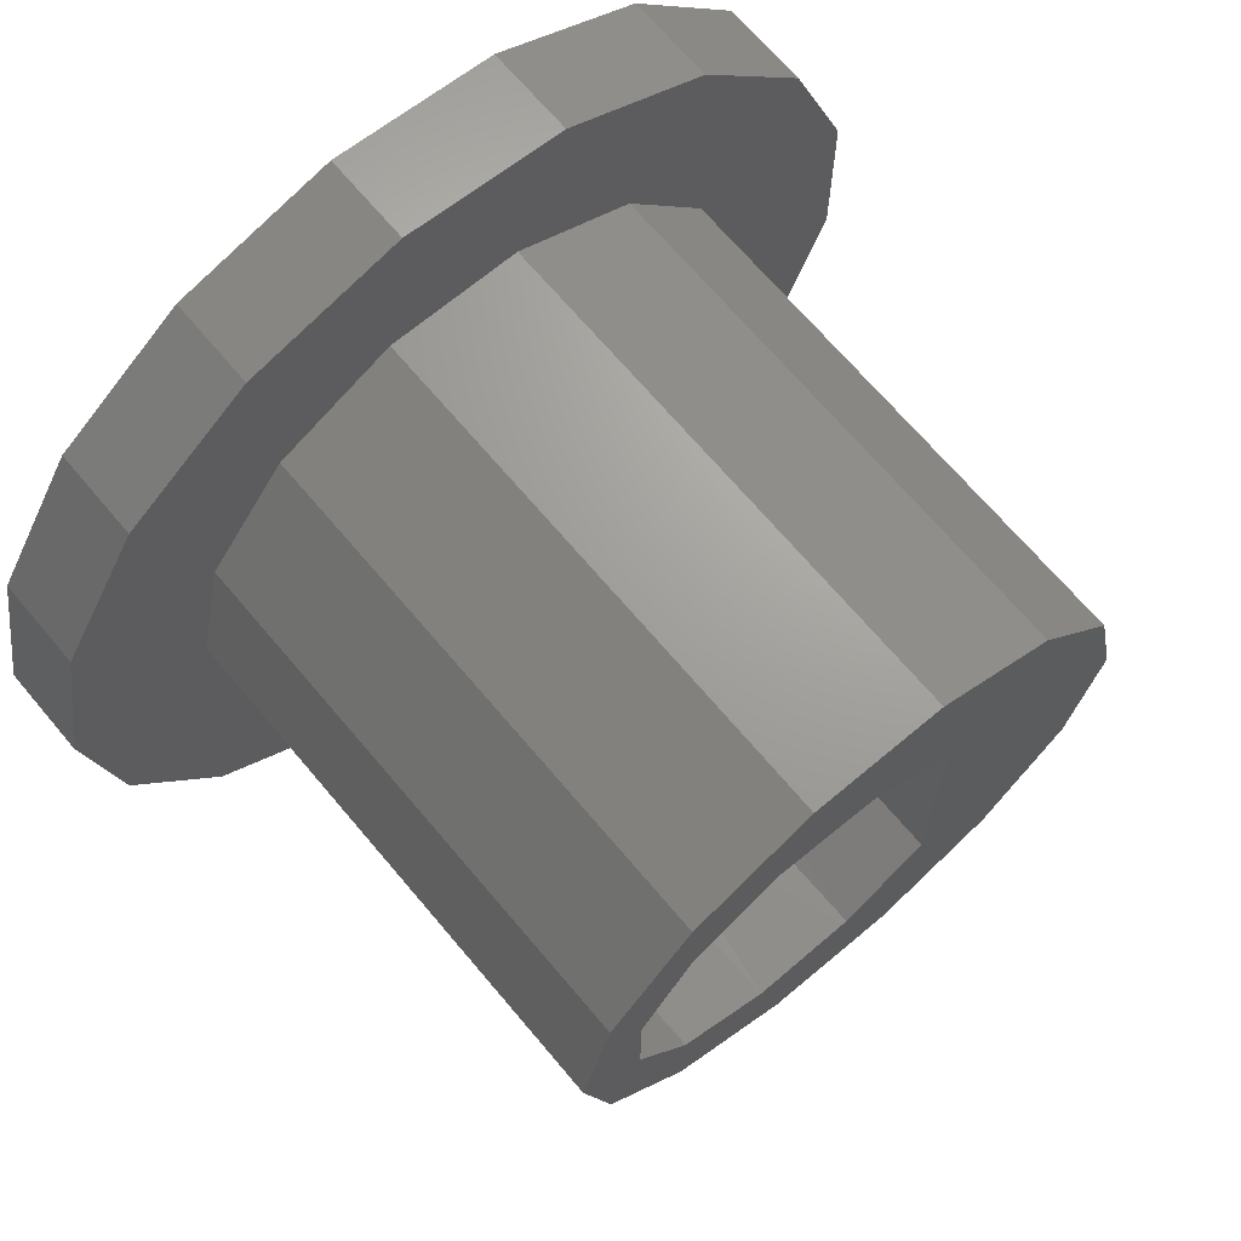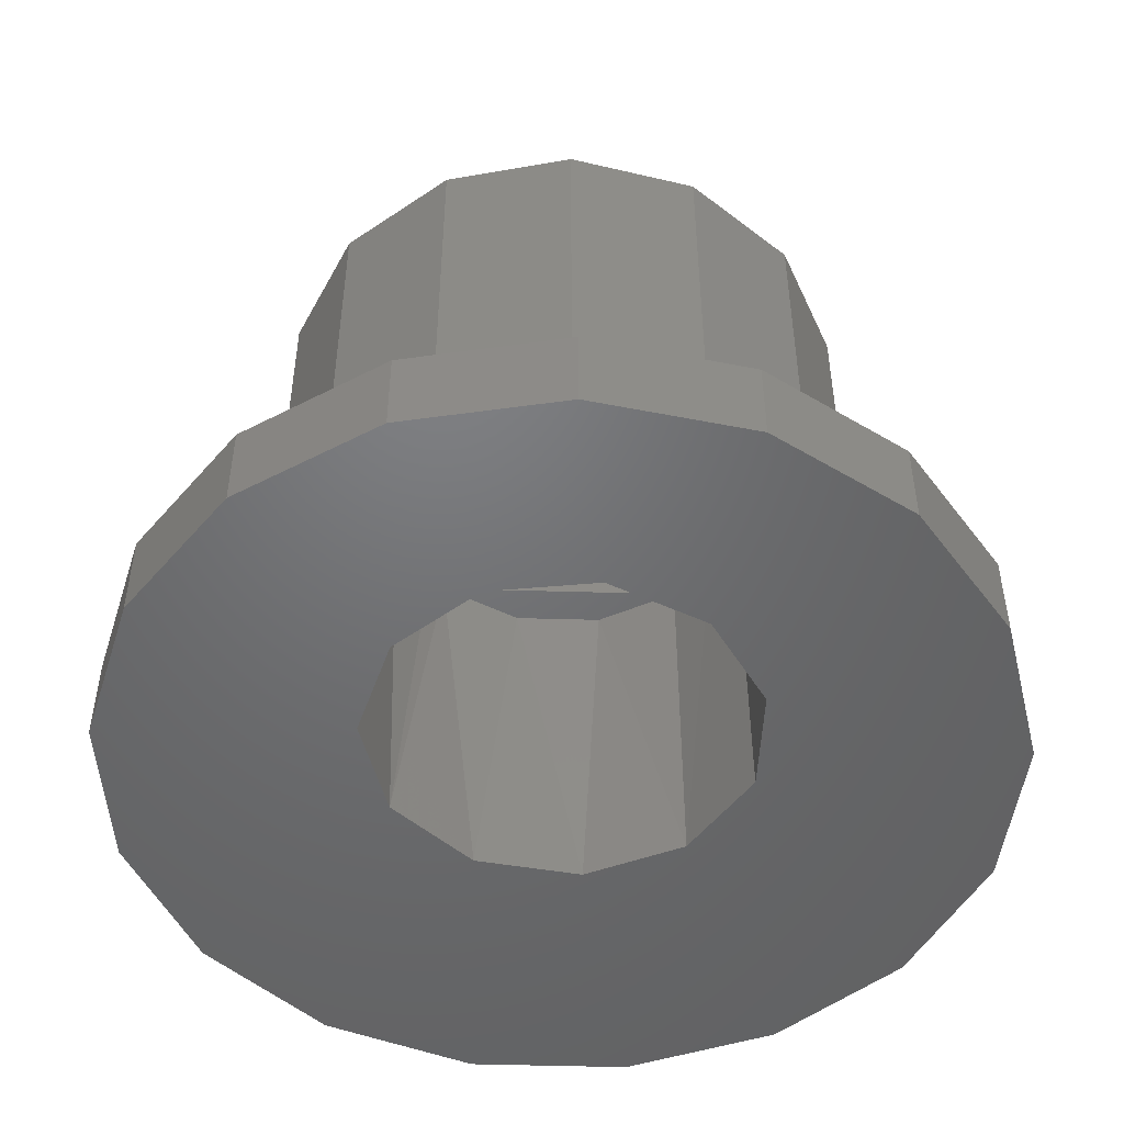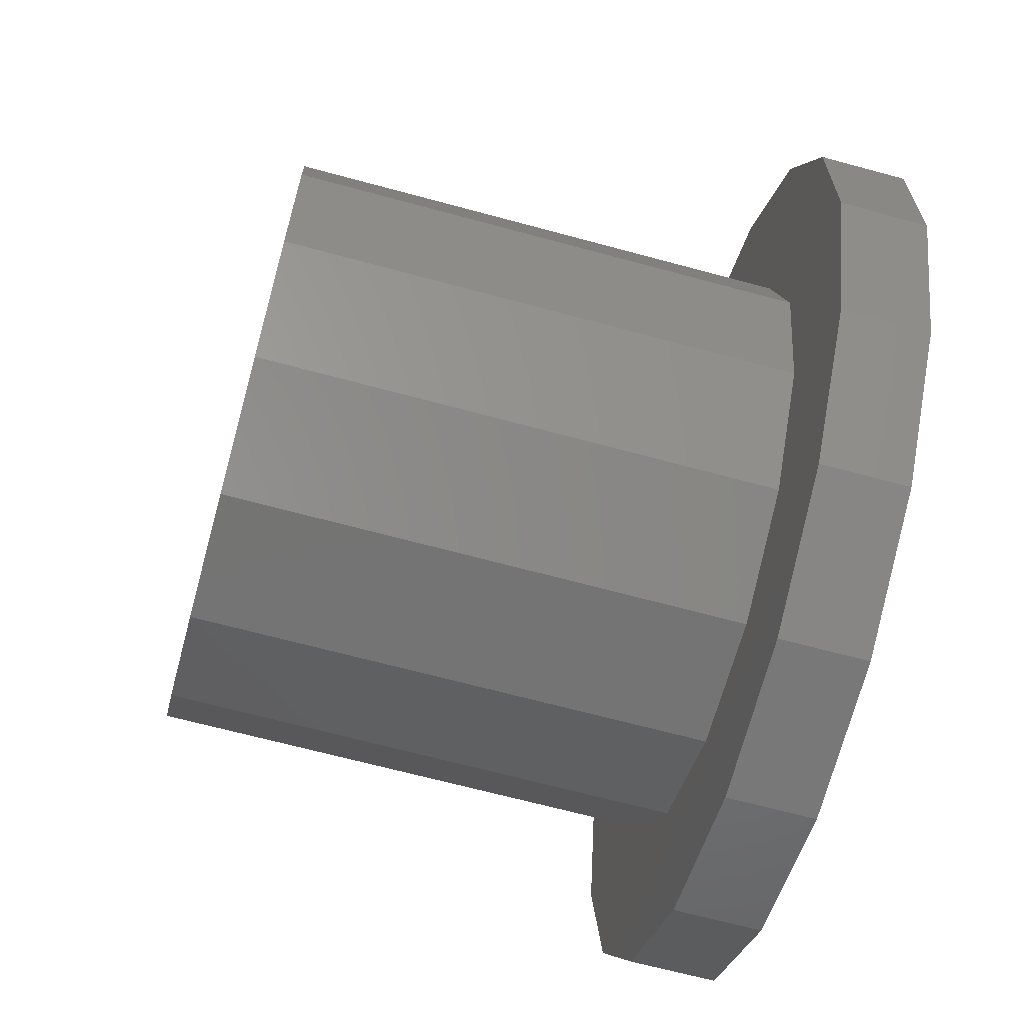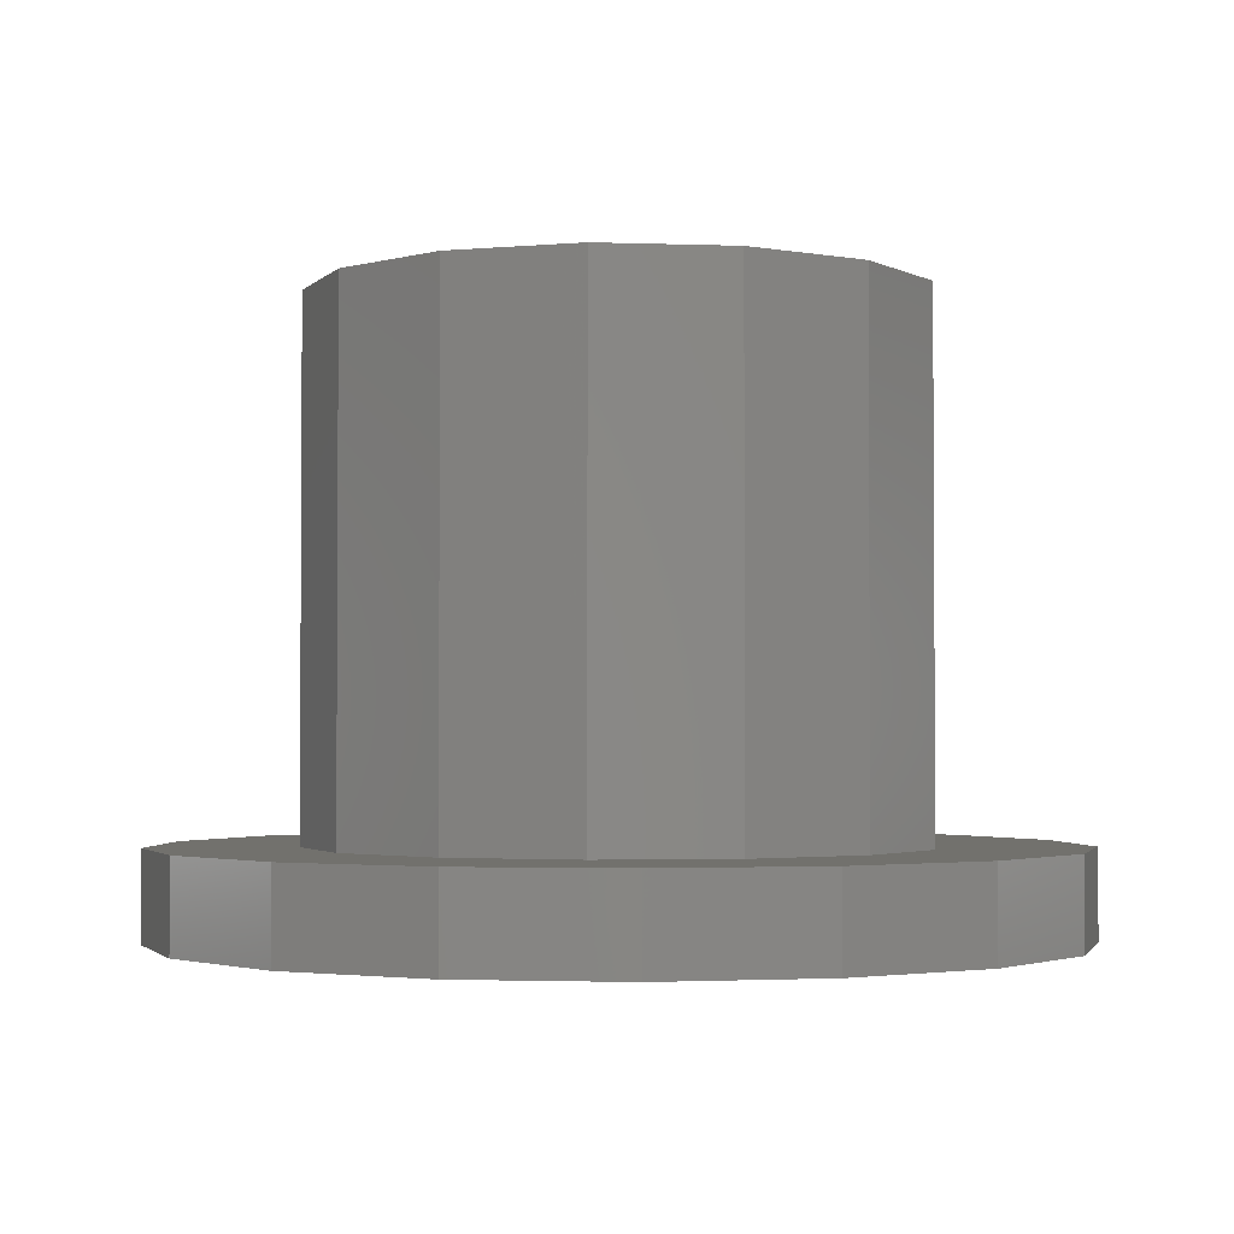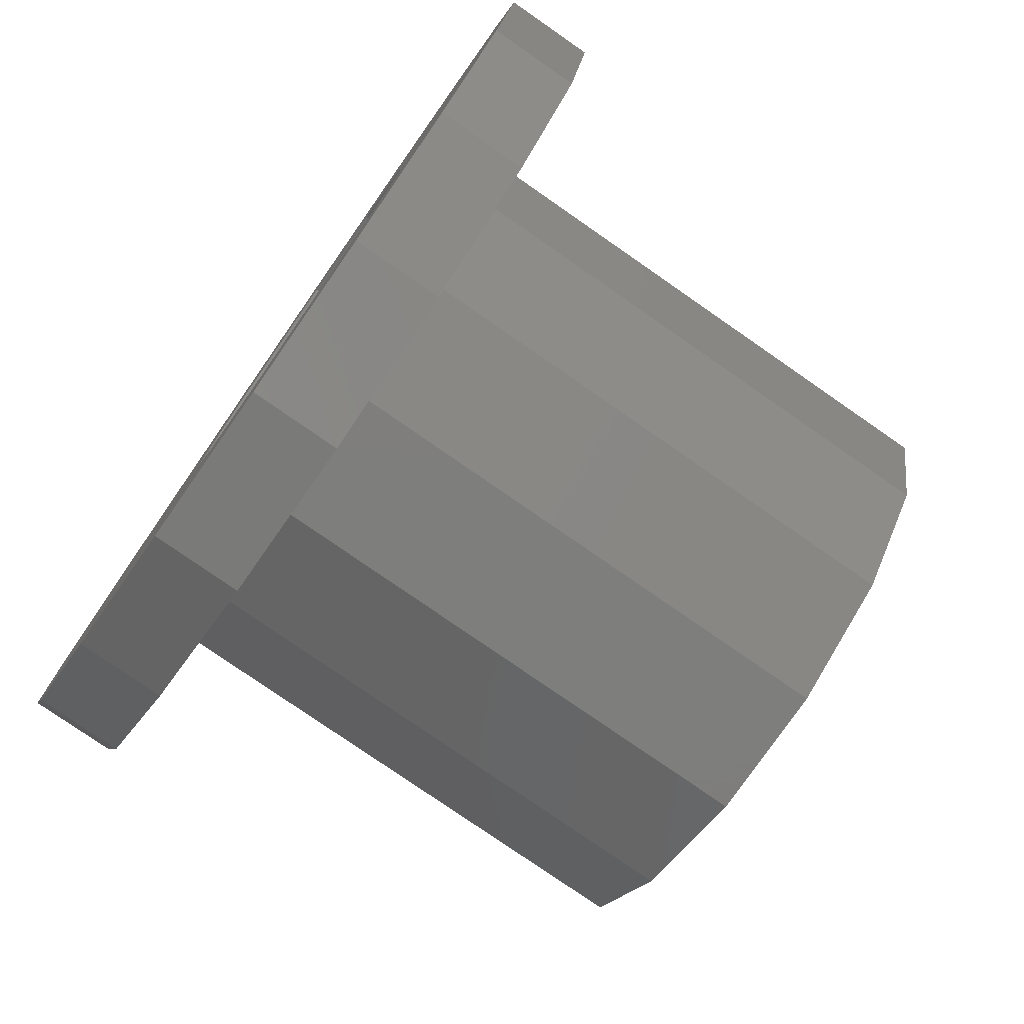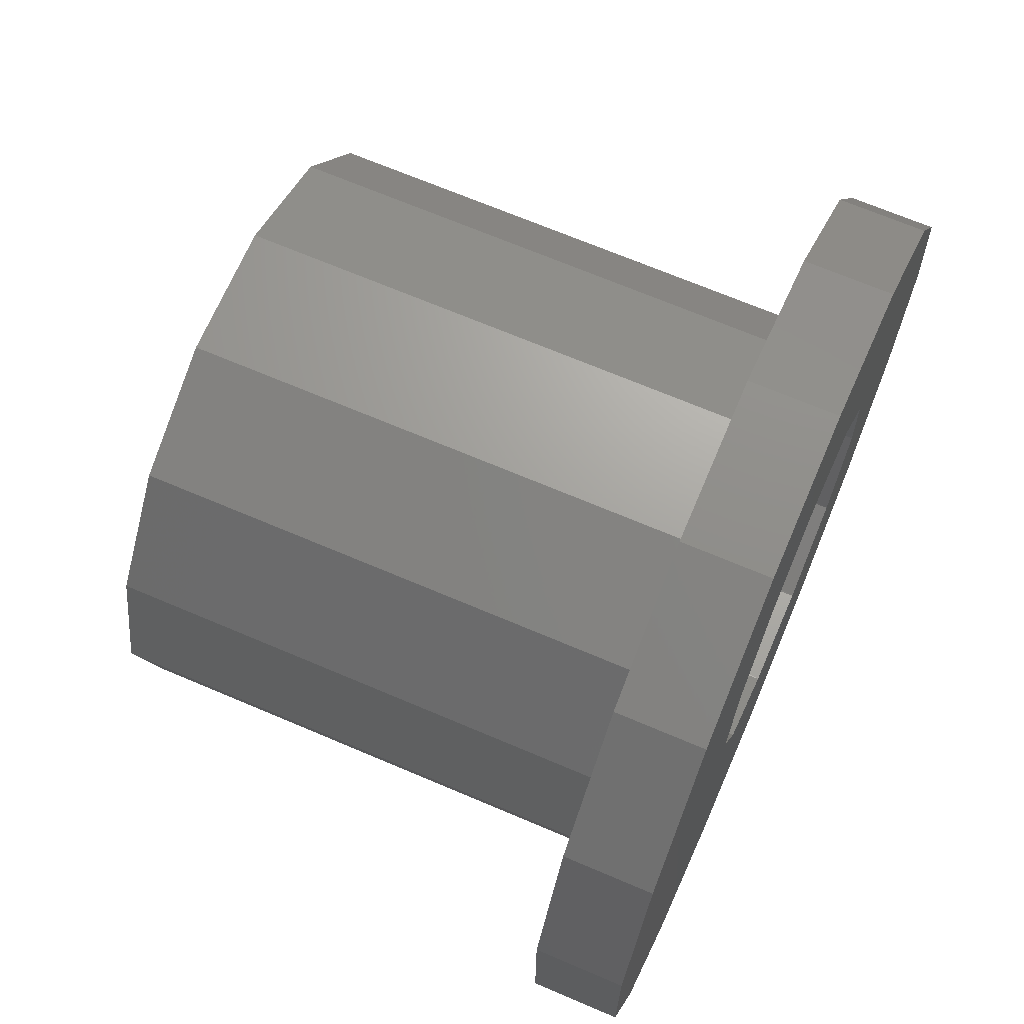
<metadata>
{"format":"stl","ext":"stl","renderer":"f3d","projection":"perspective","resolution":1024,"background":"white","views":[{"elev":68.5,"azim":-40.1,"up":"+Y"},{"elev":-49.3,"azim":-91.8,"up":"+Z"},{"elev":-66.1,"azim":74.7,"up":"+Y"},{"elev":-2.3,"azim":-7.4,"up":"+Z"},{"elev":-77.8,"azim":-124.8,"up":"+Y"},{"elev":68.1,"azim":113.2,"up":"+Y"}]}
</metadata>
<code>
# stl→obj: 87 verts, 174 faces
v 1.375 2.206 3.31e-16
v 1.988 1.675 5
v 1.988 1.675 8.2
v 2.578 -0.3345 4.138e-16
v 2.53 -0.6014 5
v 2.53 0.6014 5
v 1.988 -1.675 1.517e-16
v 1.988 -1.675 5
v 2.35 1.113 3.724e-16
v -0.5534 2.54 8.2
v -1.436 2.168 2.483e-16
v -0.03584 2.6 2.897e-16
v -2.505 0.6967 8.2
v -2.568 -0.4055 1.655e-16
v -2.38 1.047 2.069e-16
v -1.786 -1.89 8.2
v -0.698 -2.505 8.276e-17
v -1.941 -1.73 1.241e-16
v 0.8377 -2.461 8.2
v 0.7668 -2.484 4.138e-17
v 1.988 -1.675 8.2
v -0.5534 -2.54 8.2
v -2.505 -0.6967 8.2
v -1.786 1.89 8.2
v 0.8377 2.461 8.2
v -4.895 -2.167 0
v -5.3 6.491e-16 0
v -1.974 -5.371 0
v -3.734 -4.042 0
v 2.342 -5.771 0
v 0.1464 -5.974 0
v 5.801 -3.159 0
v 4.316 -4.788 0
v 6.598 1.102 0
v 6.598 -1.102 0
v 4.316 4.788 0
v 5.801 3.159 0
v 0.1464 5.974 0
v 2.342 5.771 0
v -3.734 4.042 0
v -1.974 5.371 0
v -4.895 2.167 0
v -2.949 1.757 8.2
v -3.35 3.245e-16 8.2
v -2.949 -1.757 8.2
v -1.825 -3.166 8.2
v -0.2012 -3.948 8.2
v 1.601 -3.948 8.2
v 3.225 -3.166 8.2
v 4.349 -1.757 8.2
v 4.75 -1.163e-15 8.2
v 4.349 1.757 8.2
v 3.225 3.166 8.2
v 1.601 3.948 8.2
v -0.2012 3.948 8.2
v -1.825 3.166 8.2
v -5.3 6.491e-16 1.2
v -1.974 -5.371 1.2
v 2.342 -5.771 1.2
v 5.801 -3.159 1.2
v 6.598 1.102 1.2
v 4.316 4.788 1.2
v 0.1464 5.974 1.2
v -3.734 4.042 1.2
v -4.895 2.167 1.2
v -1.974 5.371 1.2
v 2.342 5.771 1.2
v 5.801 3.159 1.2
v 6.598 -1.102 1.2
v 4.316 -4.788 1.2
v 0.1464 -5.974 1.2
v -3.734 -4.042 1.2
v -4.895 -2.167 1.2
v -3.35 8.205e-16 1.2
v -2.949 -1.757 1.2
v -1.825 -3.166 1.2
v -0.2012 -3.948 1.2
v 1.601 -3.948 1.2
v 3.225 -3.166 1.2
v 4.349 -1.757 1.2
v 4.75 -1.163e-15 1.2
v 4.349 1.757 1.2
v 3.225 3.166 1.2
v 1.601 3.948 1.2
v -0.2012 3.948 1.2
v -1.825 3.166 1.2
v -2.949 1.757 1.2
f 1 2 3
f 4 5 6
f 5 7 8
f 2 1 9
f 10 11 12
f 13 14 15
f 16 17 18
f 19 7 20
f 19 21 8
f 17 16 22
f 14 13 23
f 11 10 24
f 1 3 25
f 7 5 4
f 24 13 15
f 8 7 19
f 15 11 24
f 9 6 2
f 25 12 1
f 22 20 17
f 18 23 16
f 9 4 6
f 18 14 23
f 20 22 19
f 25 10 12
f 21 3 2
f 21 2 8
f 14 26 27
f 17 28 29
f 20 30 31
f 7 32 33
f 4 34 35
f 9 36 37
f 12 38 39
f 11 40 41
f 15 27 42
f 31 17 20
f 26 14 18
f 40 11 15
f 39 1 12
f 34 4 9
f 15 14 27
f 7 30 20
f 32 4 35
f 41 38 12
f 28 17 31
f 37 34 9
f 18 29 26
f 1 39 36
f 29 18 17
f 36 9 1
f 30 7 33
f 40 15 42
f 41 12 11
f 4 32 7
f 5 8 2
f 6 5 2
f 43 44 13
f 45 46 16
f 47 48 19
f 49 50 21
f 51 52 3
f 53 54 3
f 55 56 10
f 3 21 51
f 19 22 47
f 16 23 45
f 13 24 43
f 10 25 55
f 13 44 23
f 49 21 48
f 53 3 52
f 47 22 46
f 55 25 54
f 46 22 16
f 44 45 23
f 56 43 24
f 24 10 56
f 19 48 21
f 51 21 50
f 25 3 54
f 57 27 26
f 29 28 58
f 31 30 59
f 33 32 60
f 35 34 61
f 37 36 62
f 39 38 63
f 41 40 64
f 42 27 57
f 65 64 40
f 66 63 38
f 67 62 36
f 68 61 34
f 69 60 32
f 70 59 30
f 71 58 28
f 72 73 26
f 57 26 73
f 33 60 70
f 39 63 67
f 65 40 42
f 68 34 37
f 71 28 31
f 39 67 36
f 26 29 72
f 32 35 69
f 57 65 42
f 62 68 37
f 59 71 31
f 29 58 72
f 66 38 41
f 69 35 61
f 30 33 70
f 41 64 66
f 44 74 75
f 76 77 47
f 78 79 49
f 80 81 51
f 82 83 53
f 84 85 55
f 86 87 43
f 74 44 87
f 56 55 85
f 54 53 83
f 52 51 81
f 50 49 79
f 48 47 77
f 46 45 75
f 44 75 45
f 80 51 50
f 86 43 56
f 56 85 86
f 50 79 80
f 75 76 46
f 81 82 52
f 44 43 87
f 53 52 82
f 47 46 76
f 84 55 54
f 84 54 83
f 77 78 48
f 78 49 48
f 65 57 74
f 73 72 75
f 58 71 77
f 59 70 79
f 60 69 80
f 61 68 82
f 62 67 83
f 63 66 85
f 64 65 87
f 74 87 65
f 86 85 66
f 84 83 67
f 82 81 61
f 80 79 60
f 78 77 71
f 76 75 72
f 73 75 74
f 79 70 60
f 62 83 68
f 86 66 64
f 78 71 59
f 68 83 82
f 57 73 74
f 69 61 81
f 87 86 64
f 81 80 69
f 77 76 58
f 63 85 84
f 78 59 79
f 72 58 76
f 84 67 63

</code>
